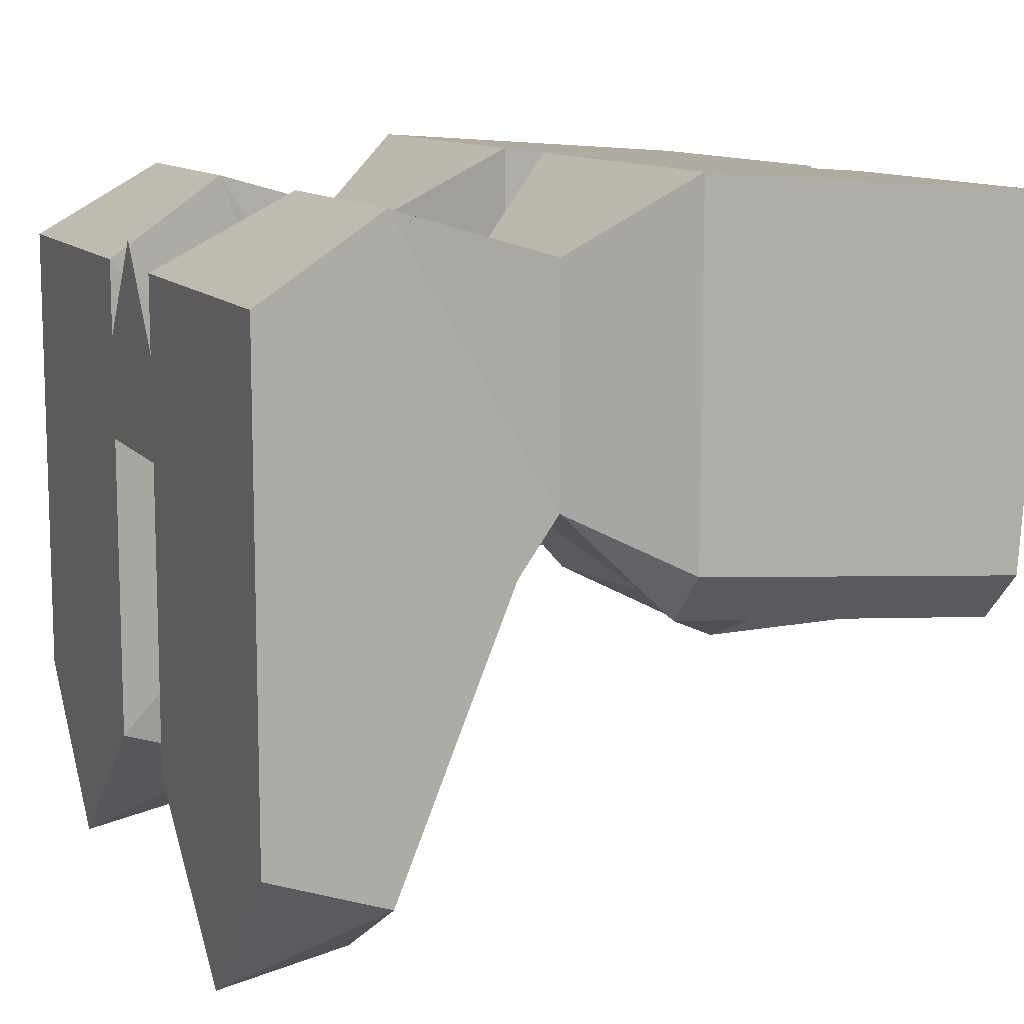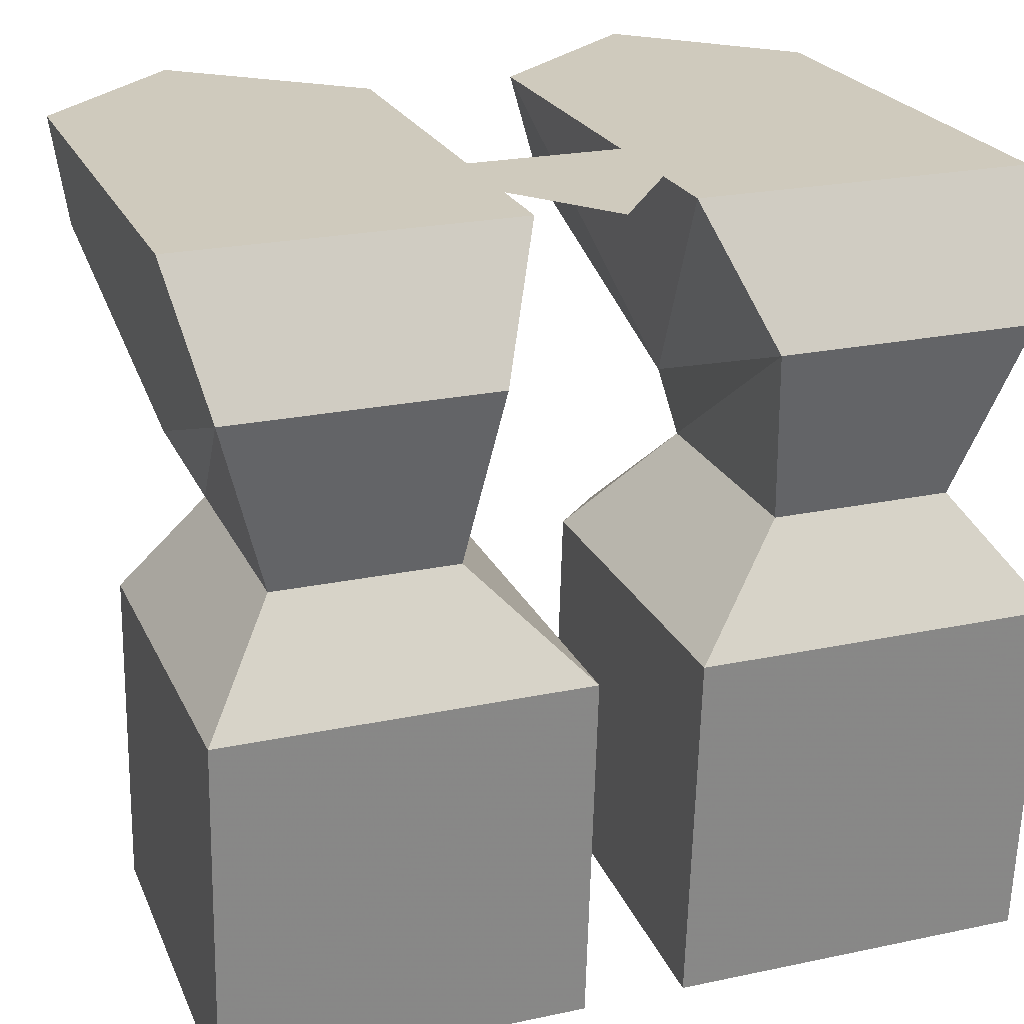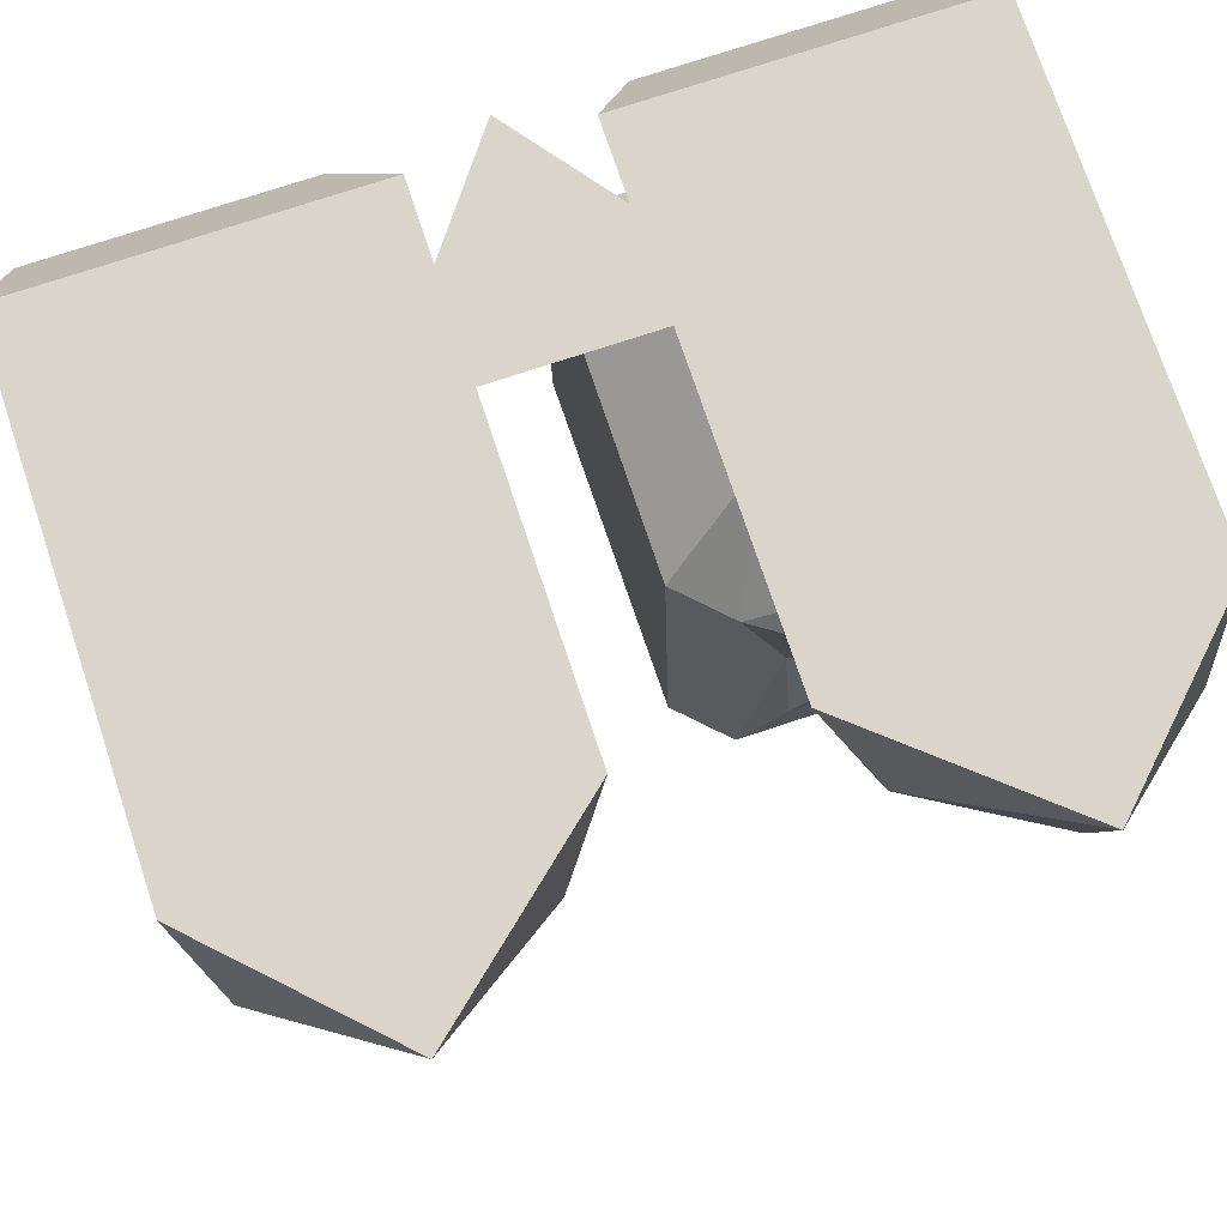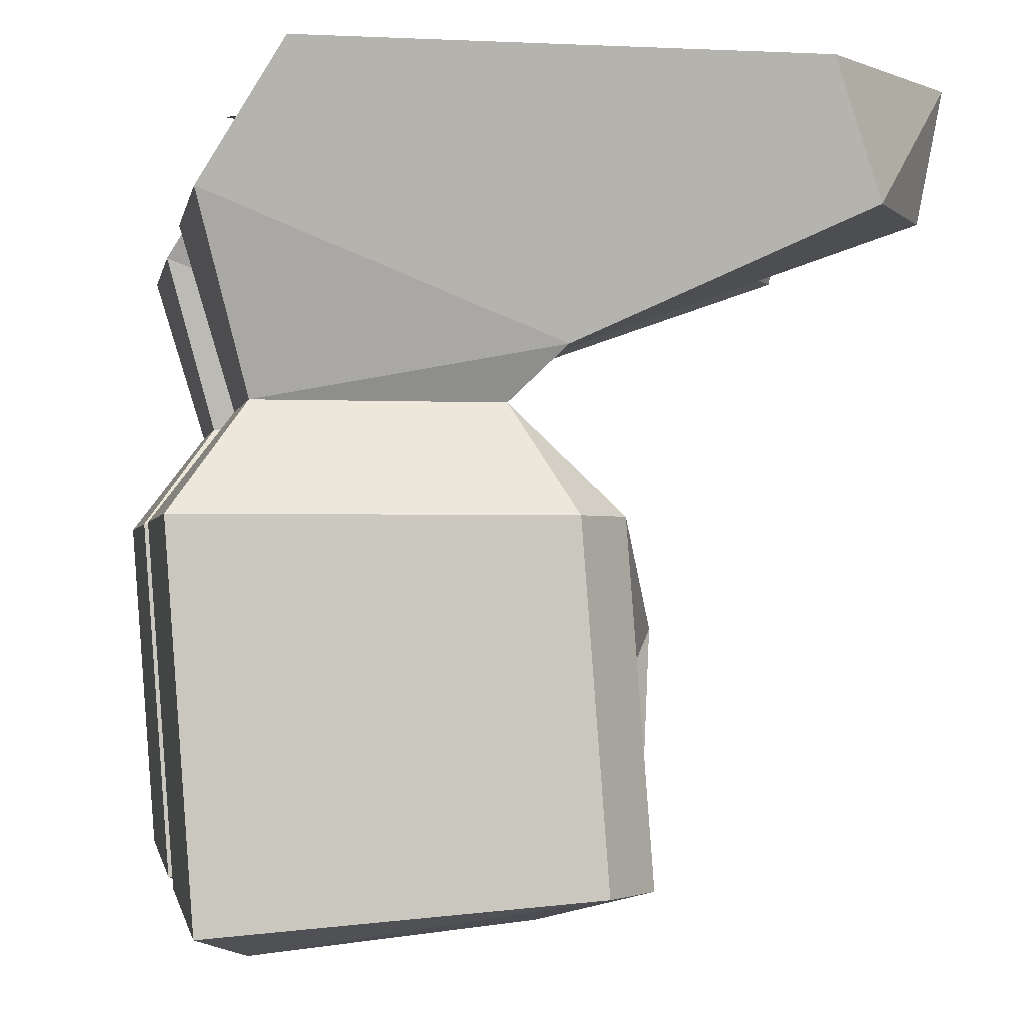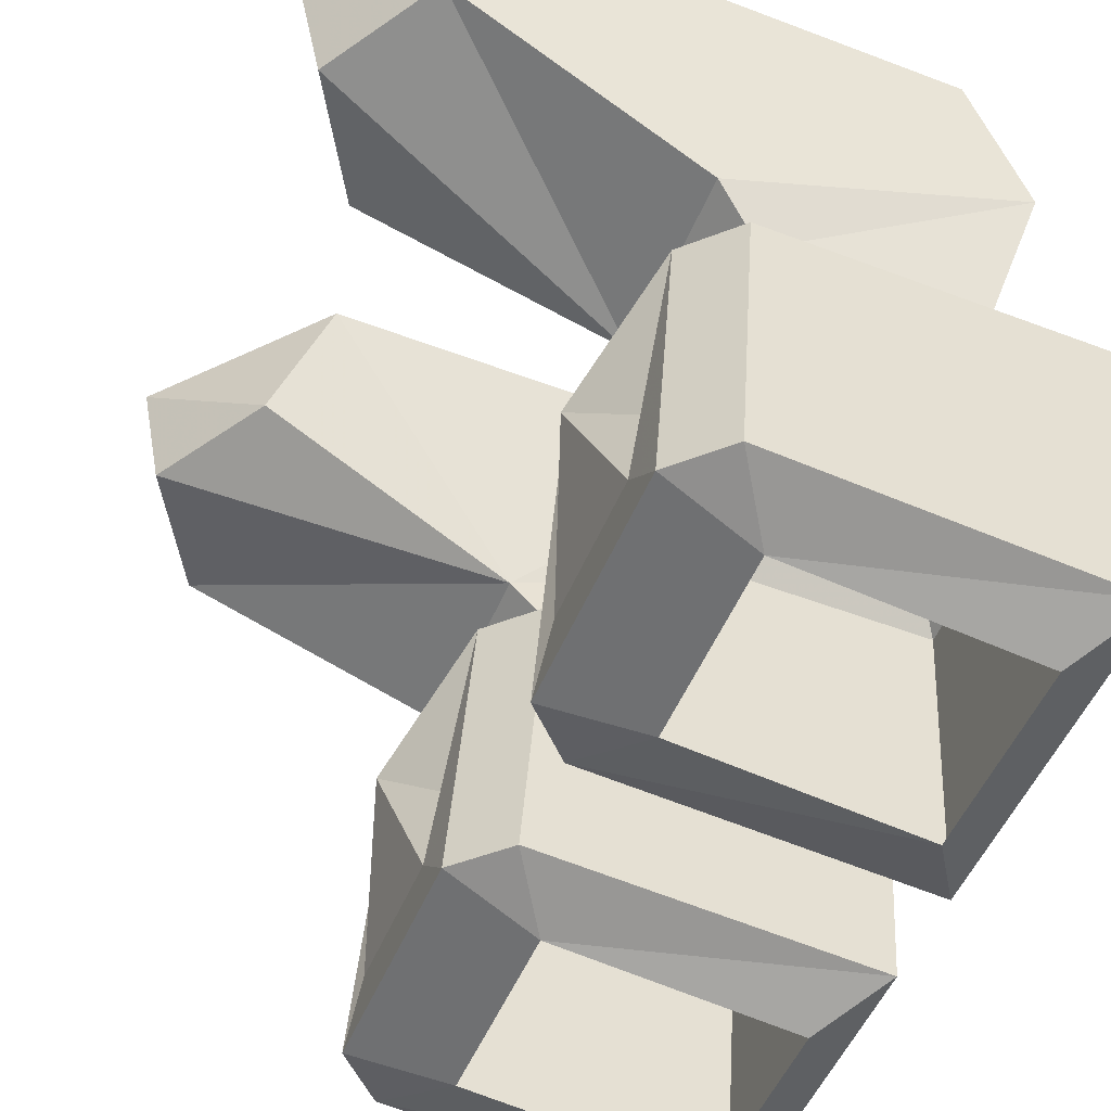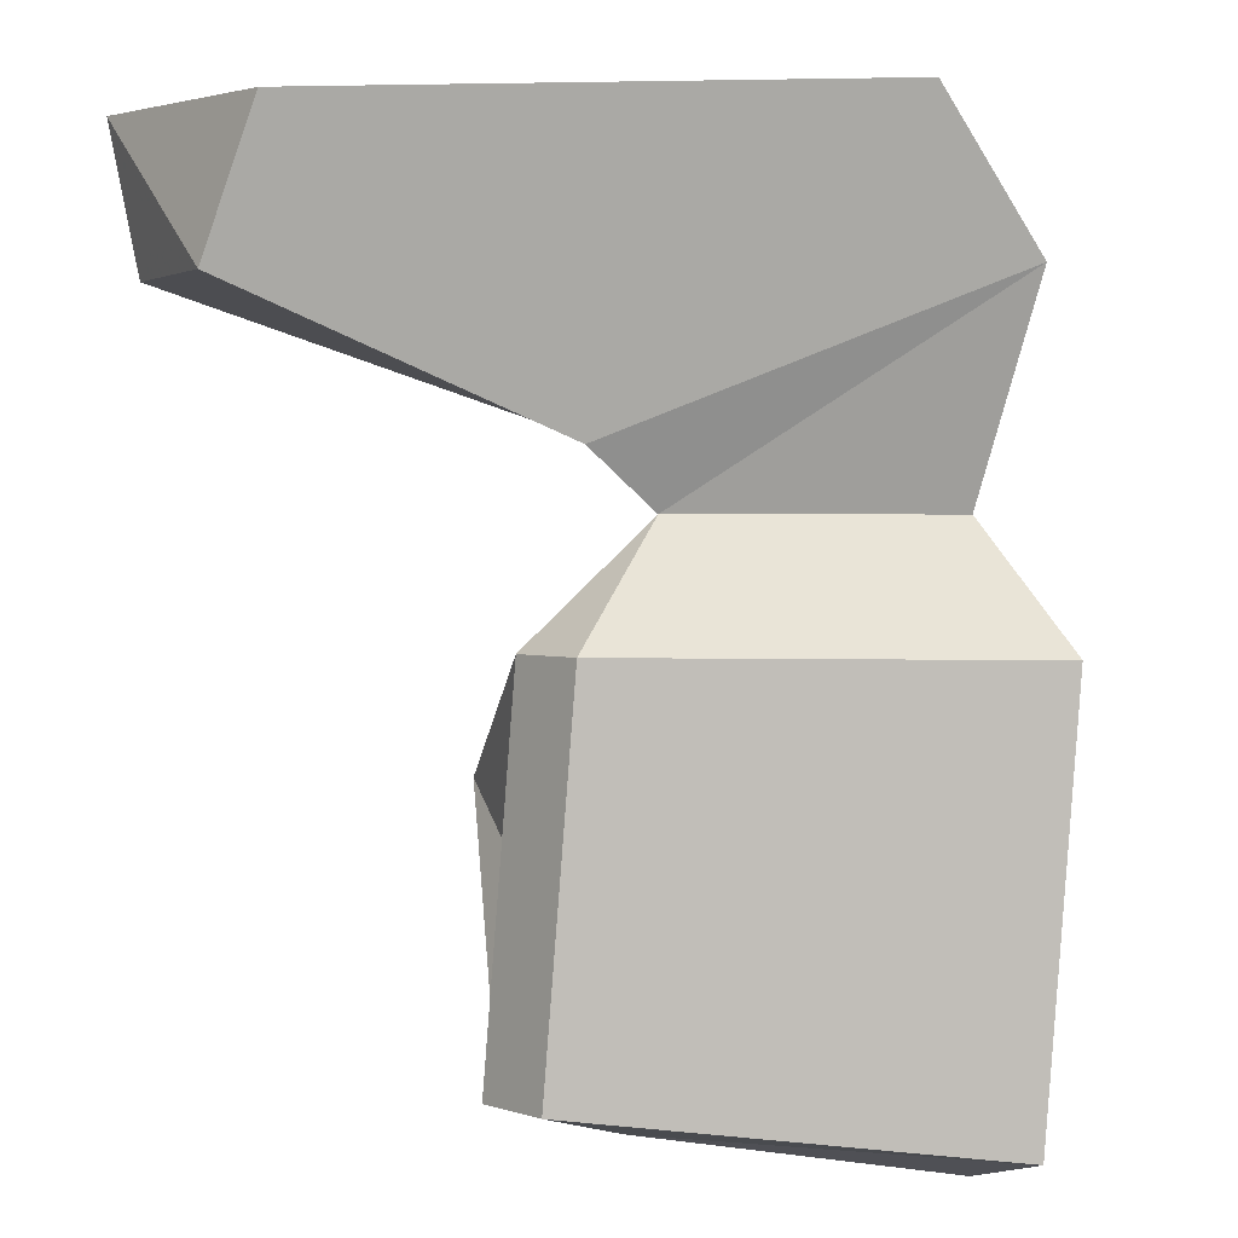
<metadata>
{"format":"obj","ext":"obj","renderer":"f3d","projection":"perspective","resolution":1024,"background":"white","views":[{"elev":10.9,"azim":-112.2,"up":"+Z"},{"elev":23.0,"azim":-19.9,"up":"+Y"},{"elev":74.2,"azim":161.6,"up":"+Y"},{"elev":-1.4,"azim":79.8,"up":"+Y"},{"elev":-51.7,"azim":-112.3,"up":"+Y"},{"elev":2.1,"azim":-84.0,"up":"+Y"}]}
</metadata>
<code>
v 0.04688 0.04688 -0.01562
v -0.04688 0.04688 -0.01562
v 0 0.04688 0.04688
v 0.1094 -0.1797 -0.0625
v 0.03125 -0.1797 -0.0625
v 0.04688 -0.1641 -0.0625
v 0.09375 -0.1641 -0.0625
v 0.09375 -0.1328 -0.05469
v 0.1094 -0.07812 -0.05469
v 0.125 -0.07812 -0.03906
v 0.125 -0.1797 -0.04688
v 0.1016 -0.1875 -0.03125
v 0.03906 -0.1875 -0.03125
v 0.01562 -0.1797 -0.04688
v 0.03125 -0.07812 -0.05469
v 0.04688 -0.1328 -0.05469
v 0.07031 -0.1094 -0.07031
v 0.07031 -0.08594 -0.05469
v 0.1016 -0.04688 -0.02344
v 0.125 -0.07812 0.07031
v 0.125 -0.1875 0.0625
v 0.1016 -0.1953 0.04688
v 0.03906 -0.1953 0.04688
v 0.01562 -0.1875 0.0625
v 0.01562 -0.07812 0.07031
v 0.01562 -0.07812 -0.03906
v 0.04688 -0.04688 -0.02344
v 0.04688 -0.03125 -0.03906
v 0.1094 -0.03125 -0.03906
v 0.1016 -0.04688 0.04688
v 0.04688 -0.04688 0.04688
v 0.03906 0.007812 0.0625
v 0.02344 0.04688 0.03906
v 0.02344 0.04688 -0.1094
v 0.03906 0.007812 -0.125
v 0.07812 0.007812 -0.1484
v 0.1172 0.007812 -0.125
v 0.125 0.04688 -0.1094
v 0.125 0.04688 0.03906
v 0.1172 0.007812 0.0625
v 0.07812 0.04688 -0.1562
v -0.09375 -0.1641 -0.0625
v -0.04688 -0.1641 -0.0625
v -0.03125 -0.1797 -0.0625
v -0.1094 -0.1797 -0.0625
v -0.1094 -0.07812 -0.05469
v -0.09375 -0.1328 -0.05469
v -0.07031 -0.1094 -0.07031
v -0.04688 -0.1328 -0.05469
v -0.03125 -0.07812 -0.05469
v -0.01562 -0.07812 -0.03906
v -0.01562 -0.1797 -0.04688
v -0.03906 -0.1875 -0.03125
v -0.1016 -0.1875 -0.03125
v -0.125 -0.1797 -0.04688
v -0.125 -0.07812 -0.03906
v -0.1016 -0.04688 -0.02344
v -0.07031 -0.08594 -0.05469
v -0.04688 -0.04688 -0.02344
v -0.01562 -0.07812 0.07031
v -0.01562 -0.1875 0.0625
v -0.03906 -0.1953 0.04688
v -0.125 -0.1875 0.0625
v -0.1016 -0.1953 0.04688
v -0.125 -0.07812 0.07031
v -0.04688 -0.04688 0.04688
v -0.1016 -0.04688 0.04688
v -0.04688 -0.03125 -0.03906
v -0.03906 0.007812 0.0625
v -0.1172 0.007812 0.0625
v -0.125 0.04688 0.03906
v -0.1094 -0.03125 -0.03906
v -0.02344 0.04688 0.03906
v -0.1172 0.007812 -0.125
v -0.07812 0.007812 -0.1484
v -0.03906 0.007812 -0.125
v -0.02344 0.04688 -0.1094
v -0.07812 0.04688 -0.1562
v -0.125 0.04688 -0.1094
f 1 2 3
f 4 5 6
f 4 6 7
f 4 7 8
f 4 8 9
f 5 15 6
f 6 15 16
f 8 17 9
f 9 17 18
f 15 18 17
f 15 17 16
f 42 43 44
f 42 44 45
f 42 45 46
f 42 46 47
f 43 49 44
f 44 49 50
f 46 58 48
f 46 48 47
f 48 50 49
f 50 48 58
f 4 9 10
f 4 10 11
f 4 11 12
f 4 12 5
f 5 12 13
f 5 13 14
f 5 14 15
f 6 16 17
f 6 17 7
f 7 17 8
f 9 18 19
f 9 19 10
f 10 19 20
f 10 20 21
f 10 21 11
f 11 21 22
f 11 22 12
f 23 22 21
f 23 21 24
f 23 24 13
f 13 24 14
f 14 24 25
f 14 25 26
f 14 26 15
f 15 26 27
f 15 27 18
f 18 27 19
f 19 27 28
f 19 28 29
f 19 29 30
f 19 30 20
f 20 30 25
f 20 25 24
f 20 24 21
f 25 30 31
f 25 31 26
f 26 31 27
f 27 31 32
f 27 32 28
f 28 32 33
f 28 33 34
f 28 34 35
f 28 35 36
f 28 36 37
f 28 37 29
f 29 37 38
f 29 38 39
f 29 39 40
f 29 40 30
f 30 40 31
f 31 40 32
f 32 40 39
f 32 39 33
f 33 39 41
f 33 41 34
f 34 41 35
f 35 41 36
f 36 41 37
f 37 41 38
f 38 41 39
f 42 47 48
f 42 48 43
f 43 48 49
f 44 50 51
f 44 51 52
f 44 52 53
f 44 53 45
f 45 53 54
f 45 54 55
f 45 55 46
f 46 55 56
f 46 56 57
f 46 57 58
f 50 58 59
f 50 59 51
f 51 59 60
f 51 60 61
f 51 61 52
f 52 61 62
f 52 62 53
f 61 63 64
f 61 64 62
f 63 55 54
f 63 54 64
f 60 65 63
f 60 63 61
f 65 56 55
f 65 55 63
f 66 67 65
f 66 65 60
f 66 60 59
f 66 59 68
f 66 68 69
f 66 69 70
f 66 70 67
f 67 70 57
f 67 57 56
f 67 56 65
f 70 71 72
f 70 72 57
f 57 72 59
f 57 59 58
f 68 73 69
f 69 73 71
f 69 71 70
f 72 68 59
f 68 72 74
f 68 74 75
f 68 75 76
f 68 76 77
f 68 77 73
f 73 77 78
f 73 78 71
f 71 78 79
f 71 79 72
f 72 79 74
f 74 79 78
f 74 78 75
f 75 78 76
f 76 78 77

</code>
